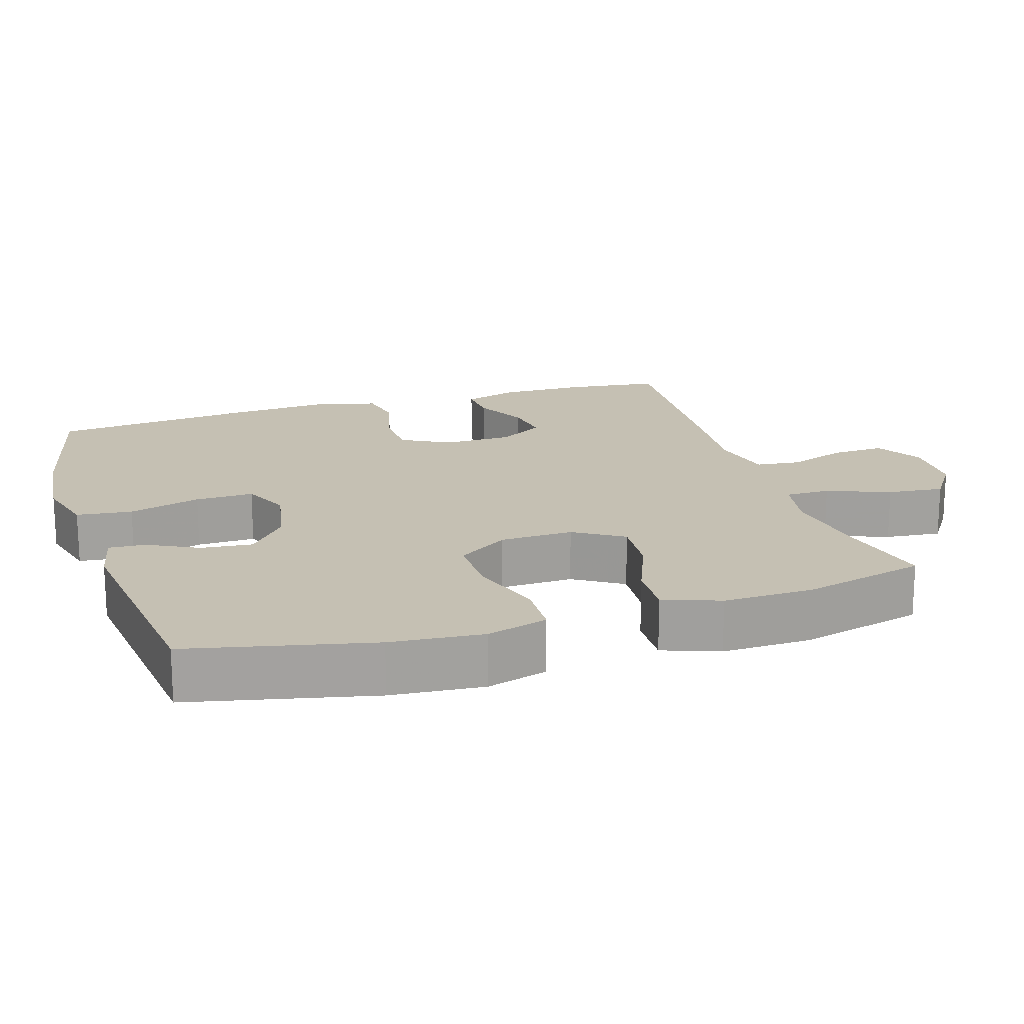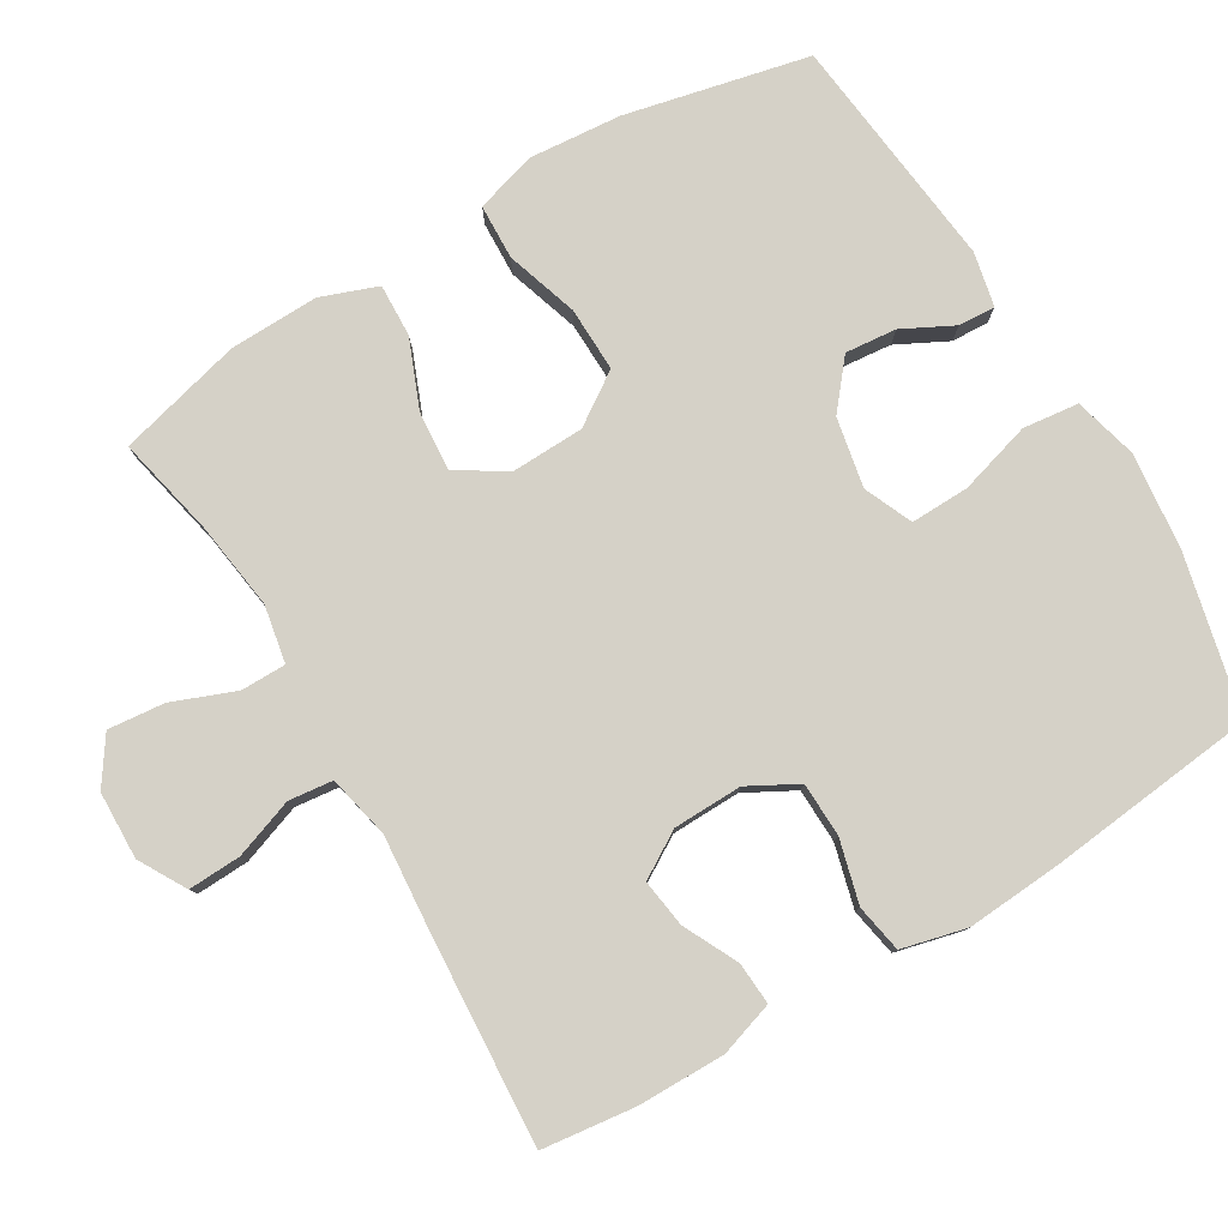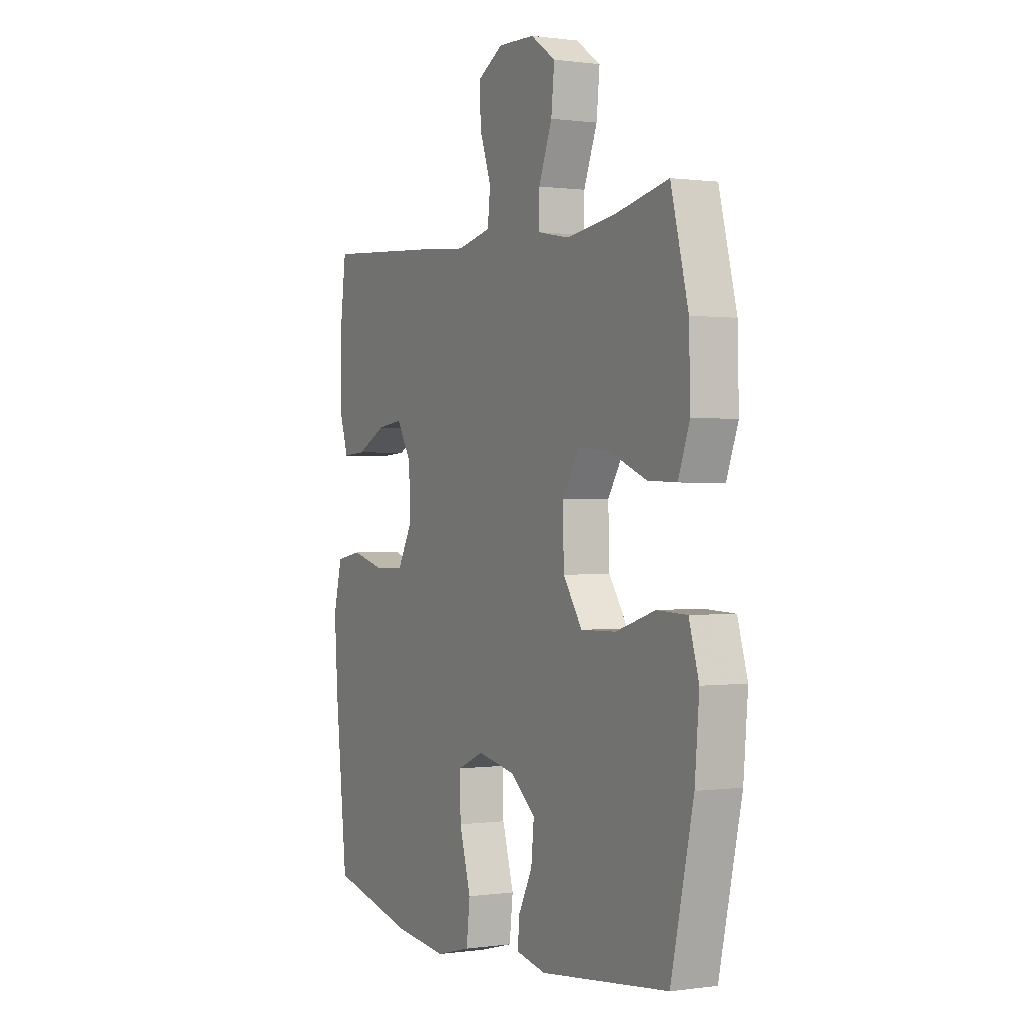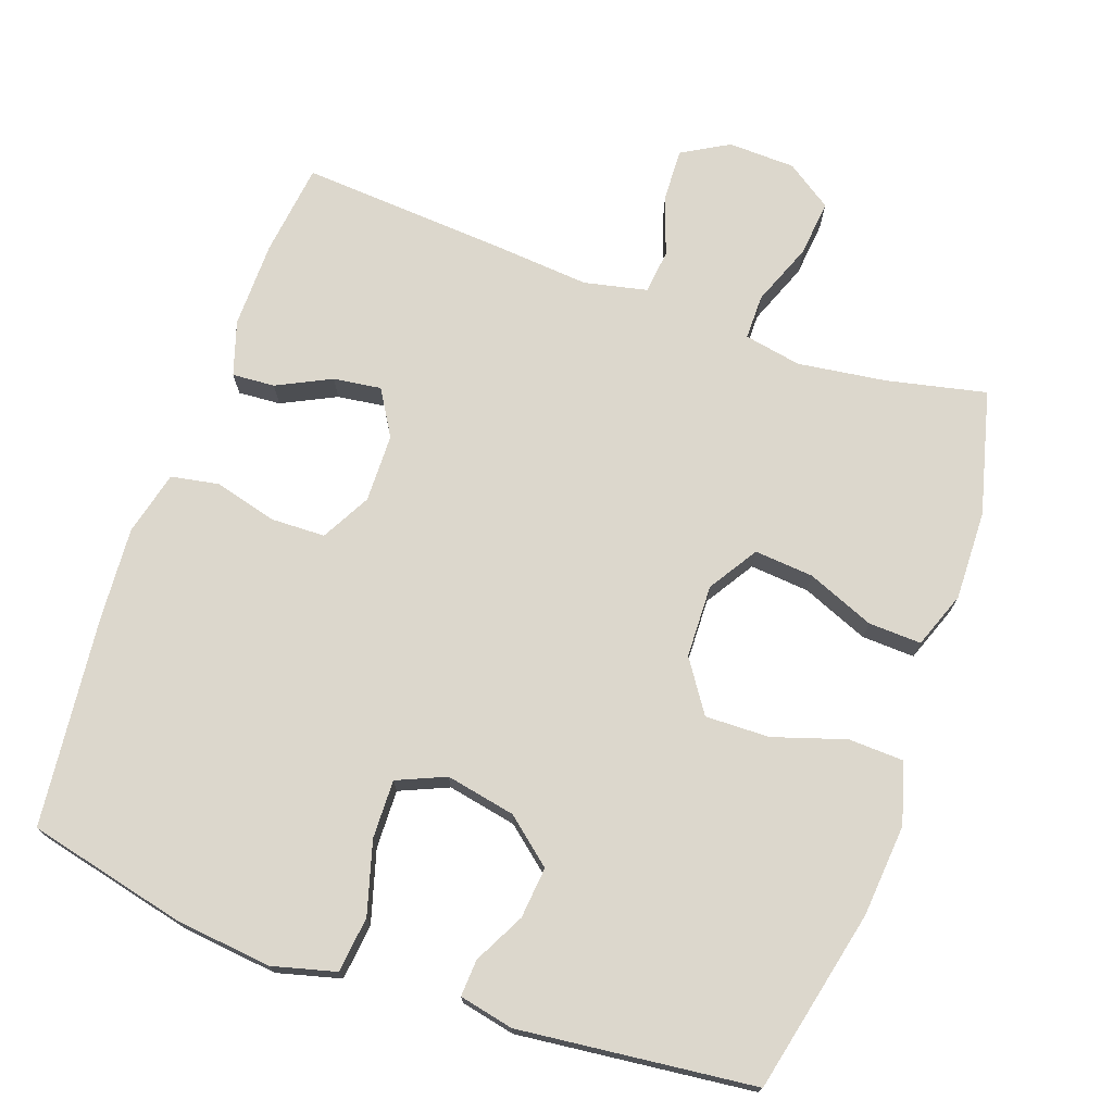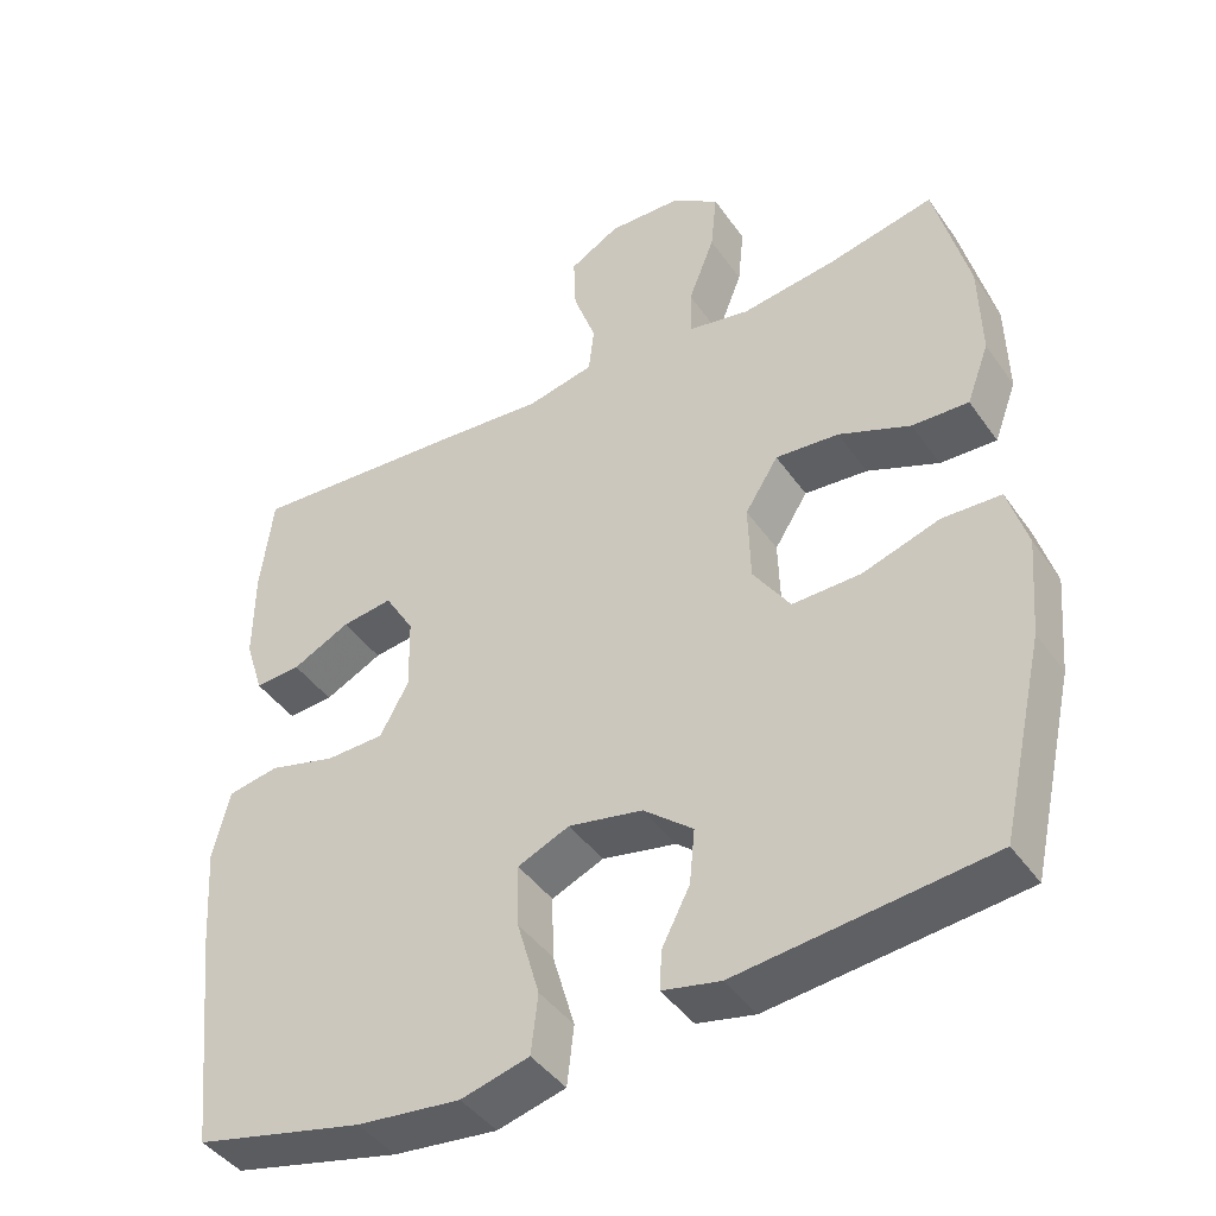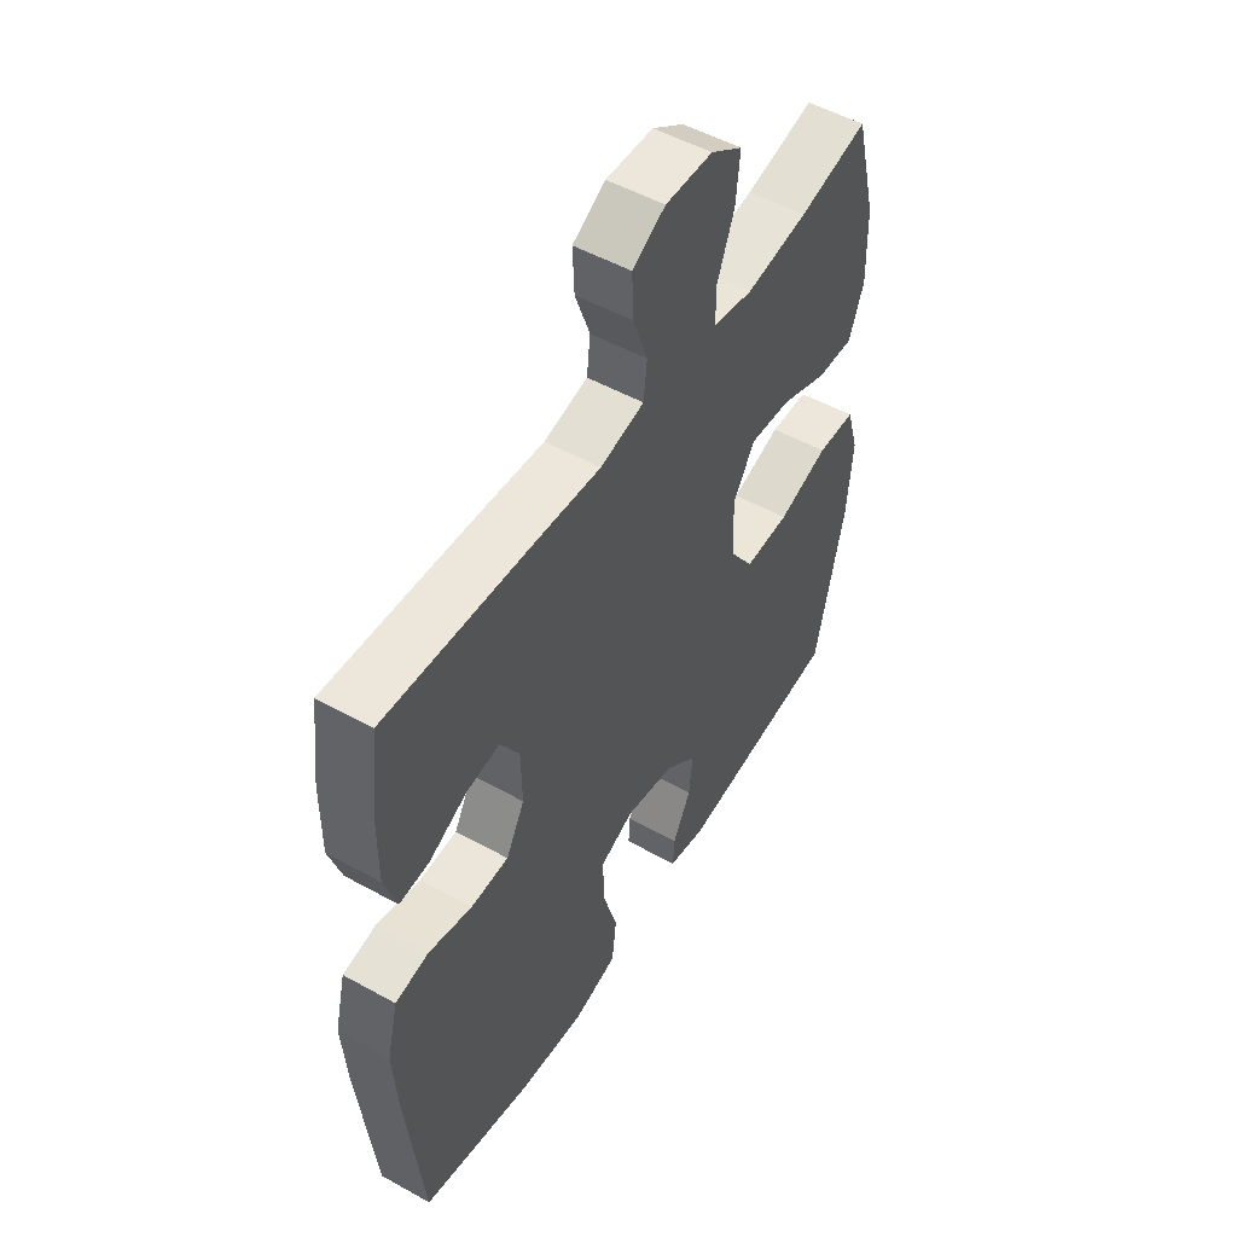
<metadata>
{"format":"obj","ext":"obj","renderer":"f3d","projection":"perspective","resolution":1024,"background":"white","views":[{"elev":18.1,"azim":-107.6,"up":"+Y"},{"elev":79.6,"azim":59.1,"up":"+Y"},{"elev":0.3,"azim":-117.6,"up":"+Z"},{"elev":73.0,"azim":-160.5,"up":"+Y"},{"elev":-43.0,"azim":-147.7,"up":"+Z"},{"elev":51.8,"azim":121.0,"up":"+Z"}]}
</metadata>
<code>
v -0.5 0.07 0.5
v -0.363 0.07 0.47
v -0.24 0.07 0.453
v -0.161 0.07 0.468
v -0.161 0.07 0.53
v -0.195 0.07 0.617
v -0.203 0.07 0.695
v -0.14 0.07 0.738
v -0.047 0.07 0.741
v 0.018 0.07 0.704
v 0.015 0.07 0.631
v -0.014 0.07 0.549
v -0.007 0.07 0.488
v 0.08 0.07 0.469
v 0.211 0.07 0.48
v 0.5 0.07 0.5
v 0.516 0.07 0.371
v 0.517 0.07 0.251
v 0.493 0.07 0.176
v 0.434 0.07 0.18
v 0.359 0.07 0.217
v 0.293 0.07 0.226
v 0.255 0.07 0.163
v 0.253 0.07 0.068
v 0.29 0.07 0
v 0.365 0.07 -0.002
v 0.452 0.07 0.021
v 0.518 0.07 0.009
v 0.54 0.07 -0.08
v 0.531 0.07 -0.211
v 0.5 0.07 -0.5
v 0.282 0.07 -0.551
v 0.148 0.07 -0.566
v 0.06 0.07 -0.543
v 0.051 0.07 -0.466
v 0.08 0.07 -0.366
v 0.082 0.07 -0.285
v 0.015 0.07 -0.256
v -0.081 0.07 -0.275
v -0.145 0.07 -0.328
v -0.138 0.07 -0.399
v -0.102 0.07 -0.469
v -0.099 0.07 -0.52
v -0.174 0.07 -0.536
v -0.5 0.07 -0.5
v -0.557 0.07 -0.247
v -0.568 0.07 -0.119
v -0.543 0.07 -0.035
v -0.467 0.07 -0.032
v -0.367 0.07 -0.064
v -0.278 0.07 -0.066
v -0.23 0.07 0.005
v -0.227 0.07 0.106
v -0.27 0.07 0.174
v -0.352 0.07 0.167
v -0.445 0.07 0.129
v -0.518 0.07 0.126
v -0.547 0.07 0.204
v -0.544 0.07 0.328
v -0.5 0 0.5
v -0.363 0 0.47
v -0.24 0 0.453
v -0.161 0 0.468
v -0.161 0 0.53
v -0.195 0 0.617
v -0.203 0 0.695
v -0.14 0 0.738
v -0.047 0 0.741
v 0.018 0 0.704
v 0.015 0 0.631
v -0.014 0 0.549
v -0.007 0 0.488
v 0.08 0 0.469
v 0.211 0 0.48
v 0.5 0 0.5
v 0.516 0 0.371
v 0.517 0 0.251
v 0.493 0 0.176
v 0.434 0 0.18
v 0.359 0 0.217
v 0.293 0 0.226
v 0.255 0 0.163
v 0.253 0 0.068
v 0.29 0 0
v 0.365 0 -0.002
v 0.452 0 0.021
v 0.518 0 0.009
v 0.54 0 -0.08
v 0.531 0 -0.211
v 0.5 0 -0.5
v 0.282 0 -0.551
v 0.148 0 -0.566
v 0.06 0 -0.543
v 0.051 0 -0.466
v 0.08 0 -0.366
v 0.082 0 -0.285
v 0.015 0 -0.256
v -0.081 0 -0.275
v -0.145 0 -0.328
v -0.138 0 -0.399
v -0.102 0 -0.469
v -0.099 0 -0.52
v -0.174 0 -0.536
v -0.5 0 -0.5
v -0.557 0 -0.247
v -0.568 0 -0.119
v -0.543 0 -0.035
v -0.467 0 -0.032
v -0.367 0 -0.064
v -0.278 0 -0.066
v -0.23 0 0.005
v -0.227 0 0.106
v -0.27 0 0.174
v -0.352 0 0.167
v -0.445 0 0.129
v -0.518 0 0.126
v -0.547 0 0.204
v -0.544 0 0.328
f 58 59 1 2
f 55 56 57 58
f 54 55 58 2
f 53 54 2 3
f 47 48 49 50
f 47 50 51
f 46 47 51
f 45 46 51
f 44 45 51 52
f 41 42 43 44
f 40 41 44 52
f 33 34 35 36
f 33 36 37
f 32 33 37
f 31 32 37
f 30 31 37
f 29 30 37 38
f 26 27 28 29
f 25 26 29 38
f 18 19 20 21
f 18 21 22
f 17 18 22
f 14 15 16 17
f 13 14 17 22
f 9 10 11 12
f 9 12 13
f 8 9 13
f 5 6 7 8
f 4 5 8 13
f 53 3 4 13
f 39 40 52 53
f 24 25 38 39
f 23 24 39 53
f 13 22 23 53
f 61 60 118 117
f 117 116 115 114
f 61 117 114 113
f 62 61 113 112
f 109 108 107 106
f 110 109 106
f 110 106 105
f 110 105 104
f 111 110 104 103
f 103 102 101 100
f 111 103 100 99
f 95 94 93 92
f 96 95 92
f 96 92 91
f 96 91 90
f 96 90 89
f 97 96 89 88
f 88 87 86 85
f 97 88 85 84
f 80 79 78 77
f 81 80 77
f 81 77 76
f 76 75 74 73
f 81 76 73 72
f 71 70 69 68
f 72 71 68
f 72 68 67
f 67 66 65 64
f 72 67 64 63
f 72 63 62 112
f 112 111 99 98
f 98 97 84 83
f 112 98 83 82
f 112 82 81 72
f 1 60 61 2
f 2 61 62 3
f 3 62 63 4
f 4 63 64 5
f 5 64 65 6
f 6 65 66 7
f 7 66 67 8
f 8 67 68 9
f 9 68 69 10
f 10 69 70 11
f 11 70 71 12
f 12 71 72 13
f 13 72 73 14
f 14 73 74 15
f 15 74 75 16
f 16 75 76 17
f 17 76 77 18
f 18 77 78 19
f 19 78 79 20
f 20 79 80 21
f 21 80 81 22
f 22 81 82 23
f 23 82 83 24
f 24 83 84 25
f 25 84 85 26
f 26 85 86 27
f 27 86 87 28
f 28 87 88 29
f 29 88 89 30
f 30 89 90 31
f 31 90 91 32
f 32 91 92 33
f 33 92 93 34
f 34 93 94 35
f 35 94 95 36
f 36 95 96 37
f 37 96 97 38
f 38 97 98 39
f 39 98 99 40
f 40 99 100 41
f 41 100 101 42
f 42 101 102 43
f 43 102 103 44
f 44 103 104 45
f 45 104 105 46
f 46 105 106 47
f 47 106 107 48
f 48 107 108 49
f 49 108 109 50
f 50 109 110 51
f 51 110 111 52
f 52 111 112 53
f 53 112 113 54
f 54 113 114 55
f 55 114 115 56
f 56 115 116 57
f 57 116 117 58
f 58 117 118 59
f 59 118 60 1

</code>
